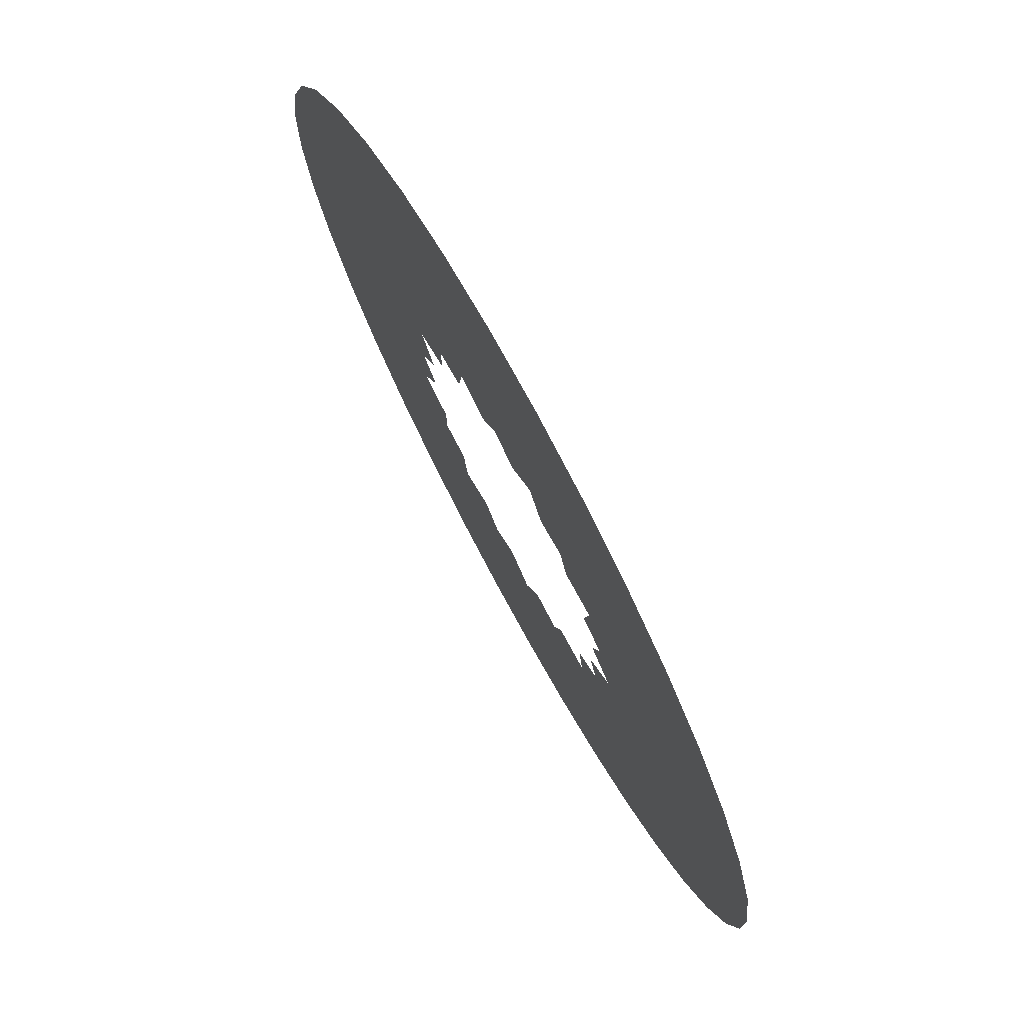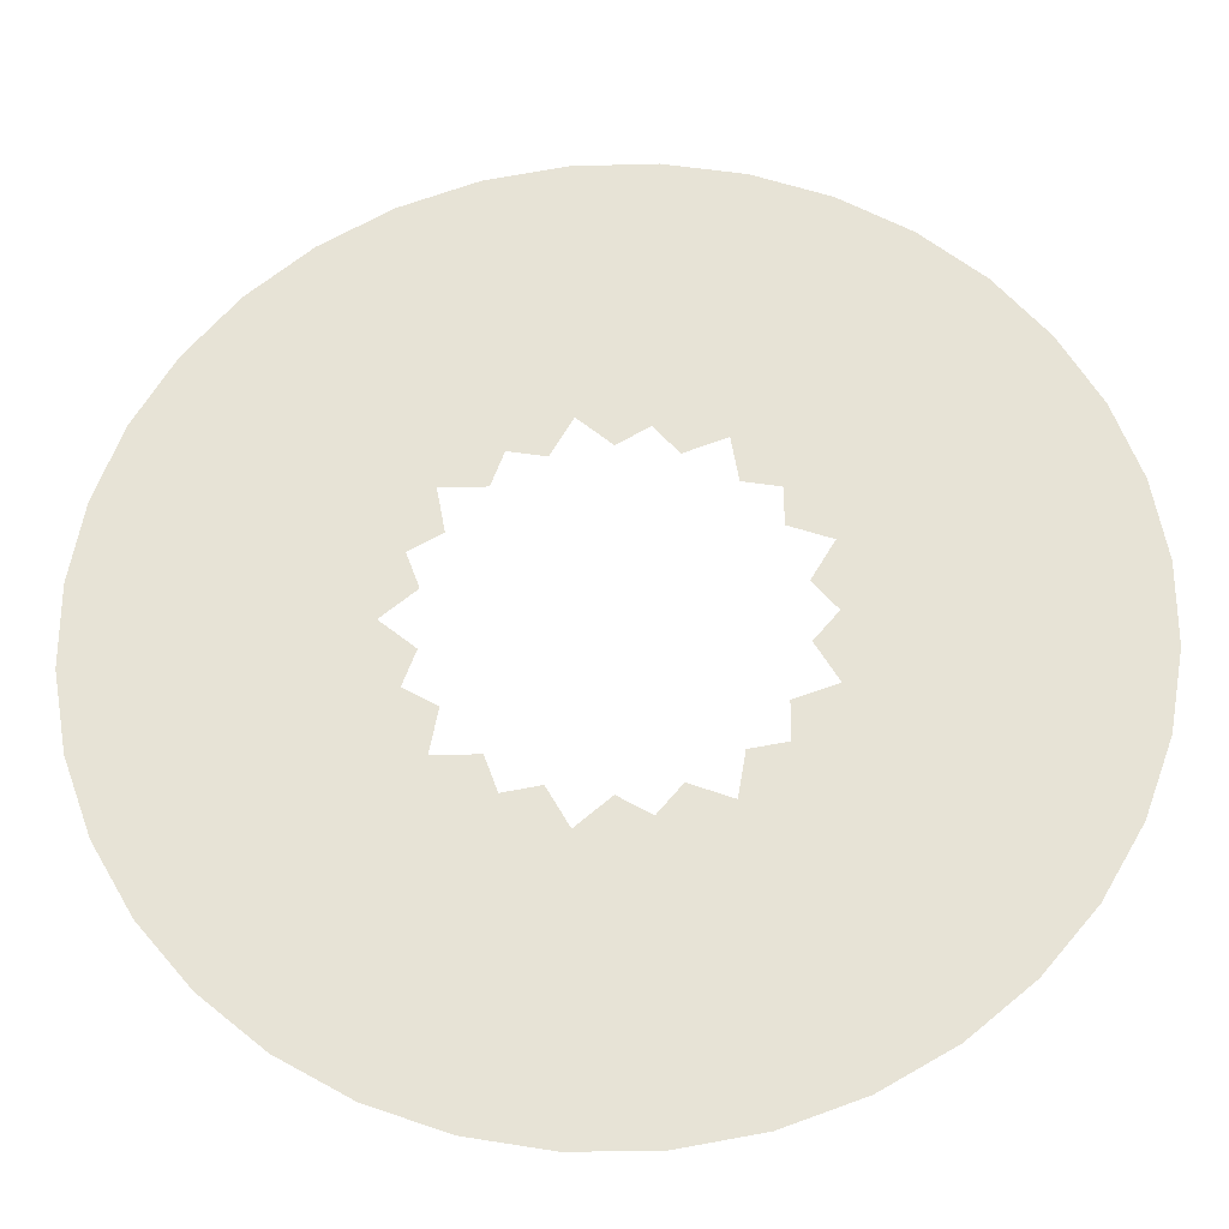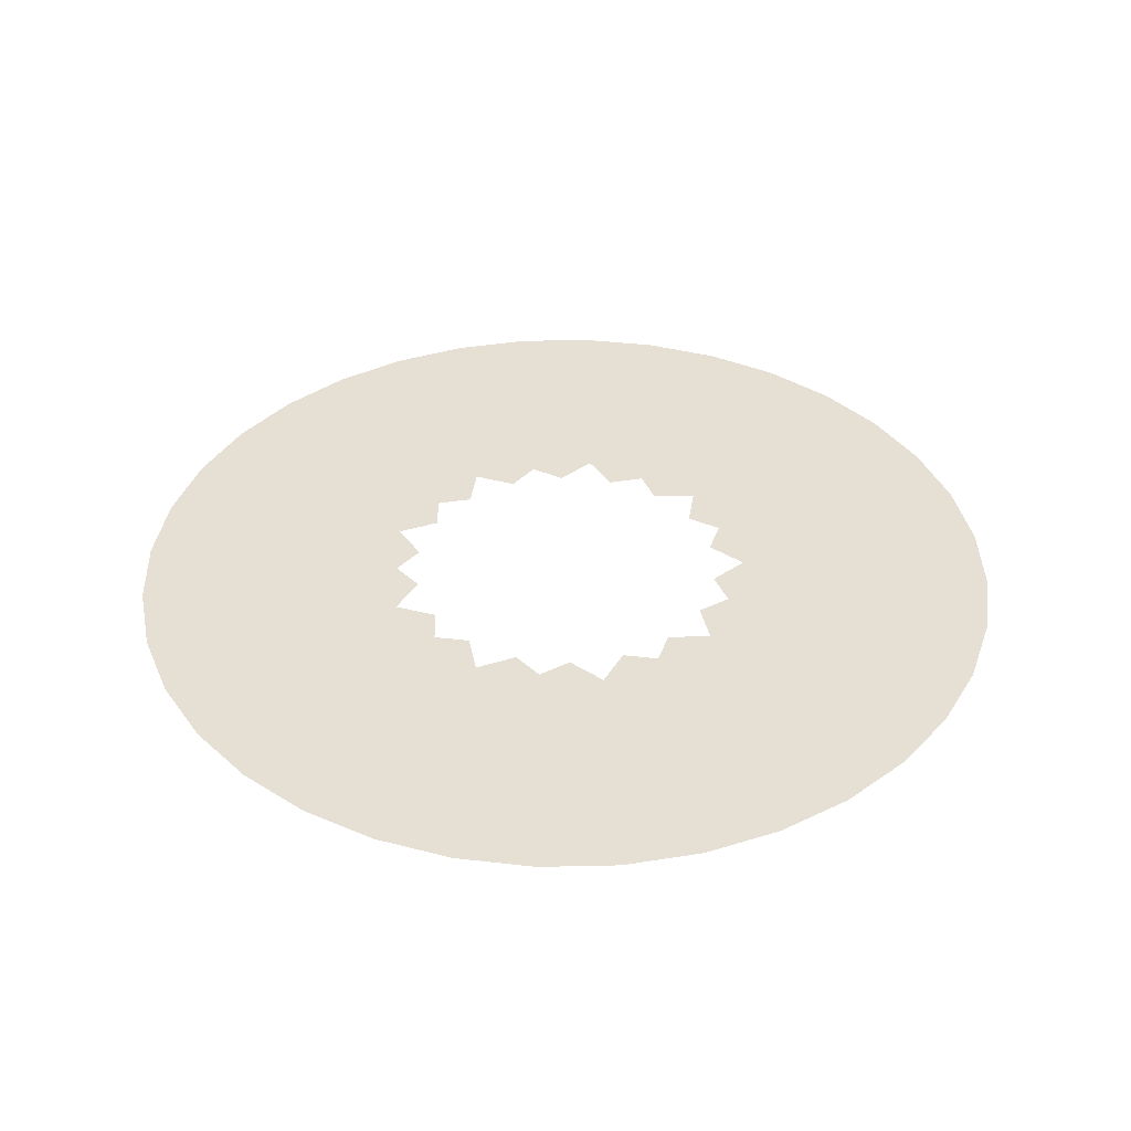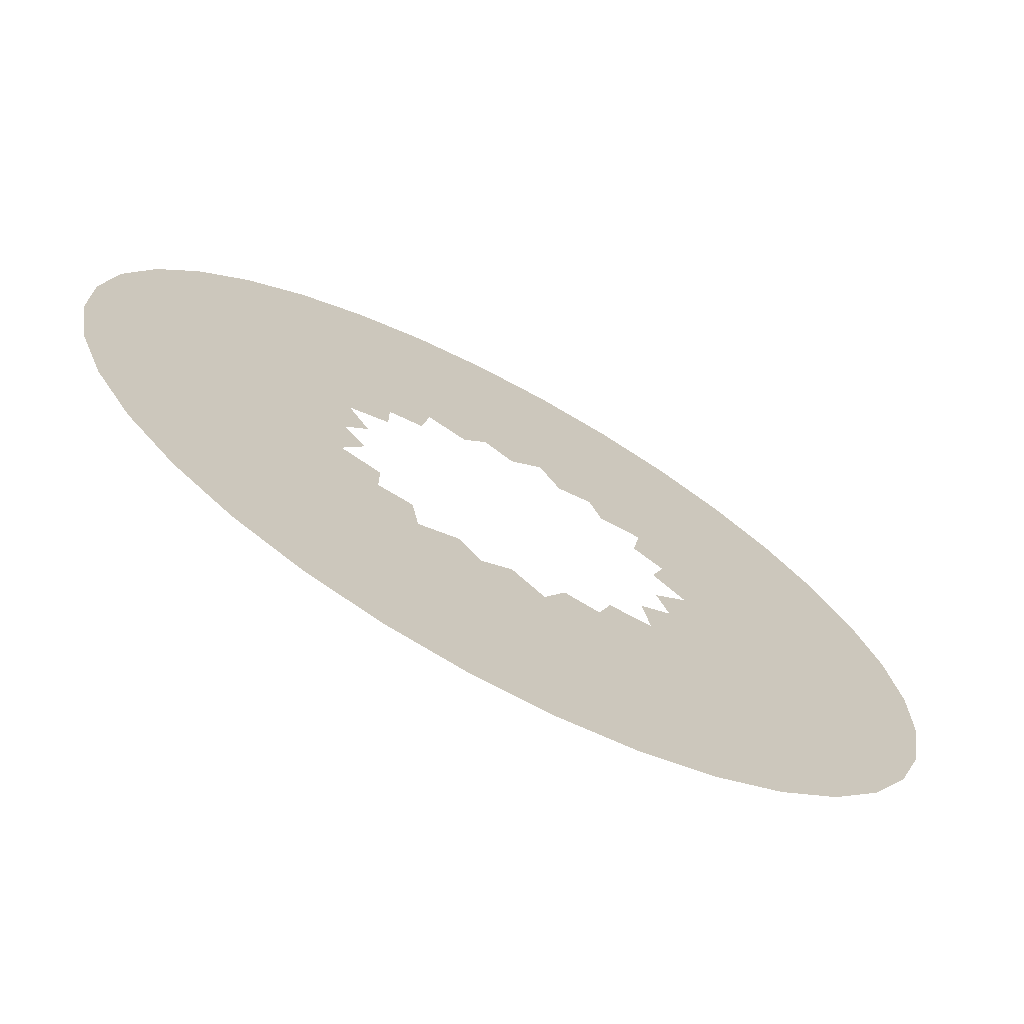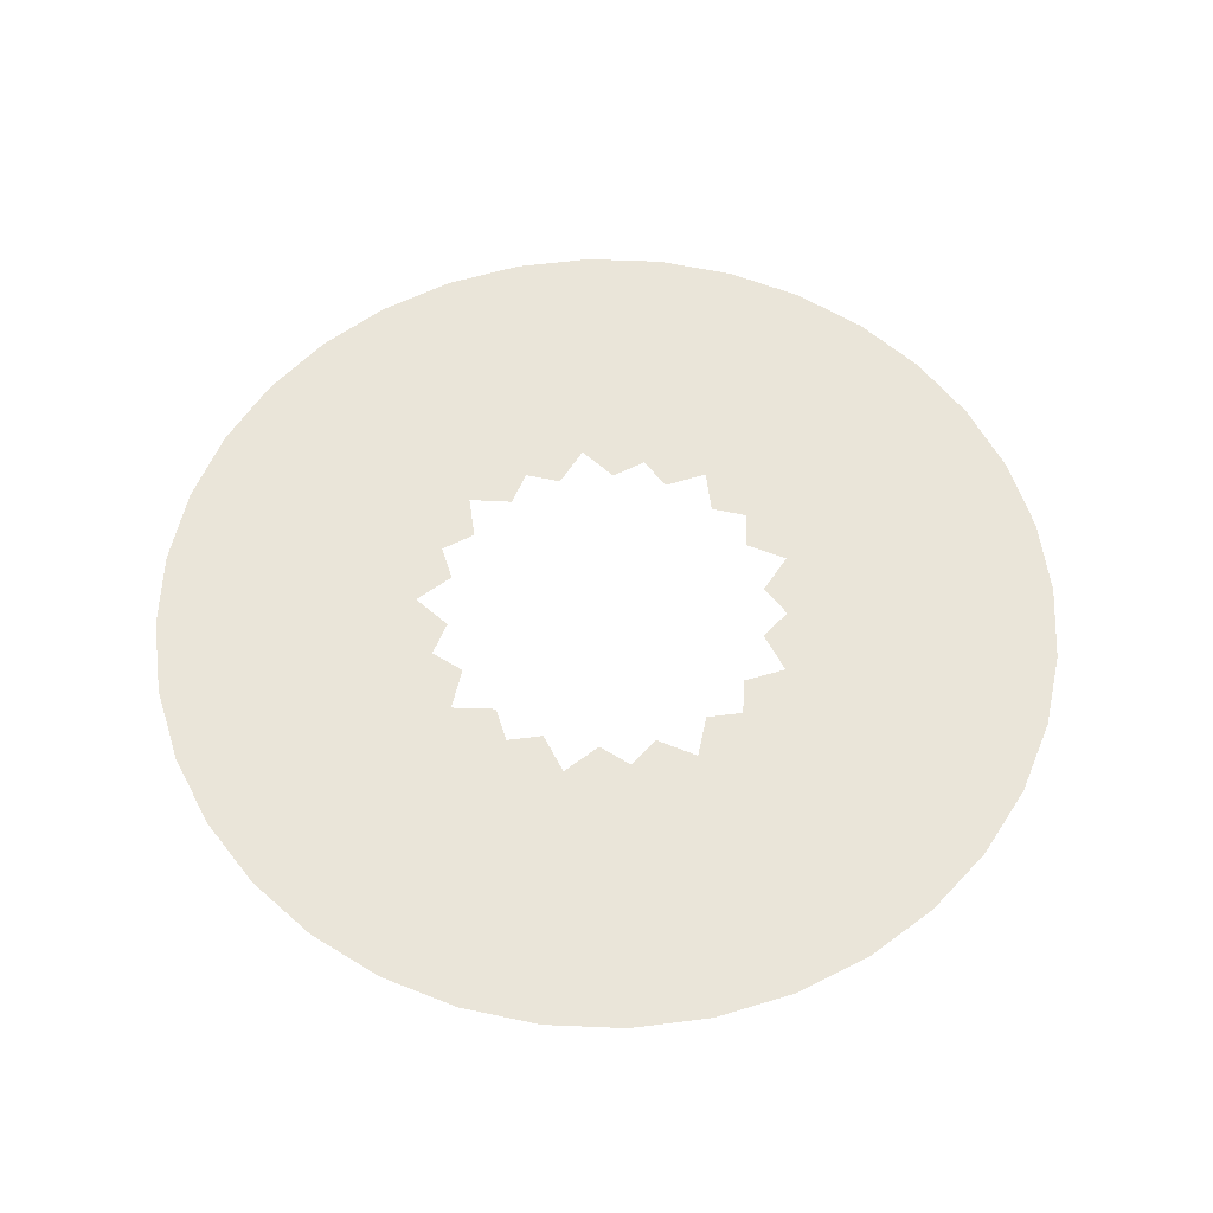
<metadata>
{"format":"obj","ext":"obj","renderer":"f3d","projection":"perspective","resolution":1024,"background":"white","views":[{"elev":75.4,"azim":-118.5,"up":"+Y"},{"elev":-28.9,"azim":2.4,"up":"+Y"},{"elev":38.1,"azim":18.4,"up":"+Z"},{"elev":-71.1,"azim":151.6,"up":"+Y"},{"elev":58.1,"azim":2.5,"up":"+Z"}]}
</metadata>
<code>
g Ef_Lottery_NikiRing
v -0.7661 0.1351 0
v -0.93 0 0
v -1 0 0
v -0.8237 0.1452 0
v -0.8266 0.3009 0
v -0.8888 0.3235 0
v -0.6737 0.3889 0
v -0.7244 0.4182 0
v -0.7124 0.5978 0
v -0.766 0.6428 0
v -0.5 0.5959 0
v -0.7124 0.5978 0
v -0.766 0.6428 0
v -0.5377 0.6407 0
v -0.4398 0.7618 0
v -0.4729 0.8191 0
v -0.2661 0.731 0
v -0.2861 0.786 0
v -0.1615 0.9159 0
v -0.1736 0.9848 0
v -0 0.7779 0
v -0.1615 0.9159 0
v -0.1736 0.9848 0
v -0 0.8364 0
v 0.1527 0.8663 0
v 0.1642 0.9315 0
v 0.2661 0.731 0
v 0.2861 0.786 0
v 0.465 0.8054 0
v 0.5 0.866 0
v 0.5 0.5959 0
v 0.465 0.8054 0
v 0.5 0.866 0
v 0.5377 0.6407 0
v 0.6738 0.5654 0
v 0.7246 0.608 0
v 0.6737 0.3889 0
v 0.7244 0.4182 0
v 0.8739 0.3181 0
v 0.9397 0.342 0
v 0.7661 0.1351 0
v 0.8739 0.3181 0
v 0.9397 0.342 0
v 0.8237 0.1452 0
v 0.8796 0 0
v 0.9459 0 0
v 0.7661 -0.1351 0
v 0.8237 -0.1452 0
v 0.8739 -0.3181 0
v 0.9397 -0.342 0
v 0.6737 -0.3889 0
v 0.8739 -0.3181 0
v 0.9397 -0.342 0
v 0.7244 -0.4182 0
v 0.6738 -0.5654 0
v 0.7246 -0.608 0
v 0.5 -0.5959 0
v 0.5377 -0.6407 0
v 0.465 -0.8054 0
v 0.5 -0.866 0
v 0.2661 -0.731 0
v 0.465 -0.8054 0
v 0.5 -0.866 0
v 0.2861 -0.786 0
v 0.1527 -0.8663 0
v 0.1642 -0.9315 0
v -0 -0.7779 0
v -0 -0.8364 0
v -0.1615 -0.9159 0
v -0.1736 -0.9848 0
v -0.2661 -0.731 0
v -0.1615 -0.9159 0
v -0.1736 -0.9848 0
v -0.2861 -0.786 0
v -0.4398 -0.7618 0
v -0.4729 -0.8191 0
v -0.5 -0.5959 0
v -0.5377 -0.6407 0
v -0.7124 -0.5978 0
v -0.766 -0.6428 0
v -0.6737 -0.3889 0
v -0.7124 -0.5978 0
v -0.766 -0.6428 0
v -0.7244 -0.4182 0
v -0.8266 -0.3009 0
v -0.8888 -0.3235 0
v -0.7661 -0.1351 0
v -0.8237 -0.1452 0
v -0.93 0 0
v -1 0 0
v -0.8237 0.1452 0
v -1 0 0
v -1.992 0.1743 0
v -1.932 0.5176 0
v -0.8888 0.3235 0
v -1.813 0.8452 0
v -0.7244 0.4182 0
v -1.638 1.147 0
v -0.766 0.6428 0
v -0.766 0.6428 0
v -1.414 1.414 0
v -0.5377 0.6407 0
v -0.766 0.6428 0
v -1.147 1.638 0
v -0.4729 0.8191 0
v -0.8452 1.813 0
v -0.2861 0.786 0
v -0.5176 1.932 0
v -0.1736 0.9848 0
v -0.1736 0.9848 0
v -0.1743 1.992 0
v -0 0.8364 0
v -0.1736 0.9848 0
v 0.1743 1.992 0
v 0.1642 0.9315 0
v 0.5176 1.932 0
v 0.2861 0.786 0
v 0.8452 1.813 0
v 0.5 0.866 0
v 0.5 0.866 0
v 1.147 1.638 0
v 0.5377 0.6407 0
v 0.5 0.866 0
v 1.414 1.414 0
v 0.7246 0.608 0
v 1.638 1.147 0
v 0.7244 0.4182 0
v 1.813 0.8452 0
v 0.9397 0.342 0
v 0.9397 0.342 0
v 1.932 0.5176 0
v 0.8237 0.1452 0
v 0.9397 0.342 0
v 1.992 0.1743 0
v 0.9459 0 0
v 1.992 -0.1743 0
v 0.8237 -0.1452 0
v 1.932 -0.5176 0
v 0.9397 -0.342 0
v 0.9397 -0.342 0
v 1.813 -0.8452 0
v 0.7244 -0.4182 0
v 0.9397 -0.342 0
v 1.638 -1.147 0
v 0.7246 -0.608 0
v 1.414 -1.414 0
v 0.5377 -0.6407 0
v 1.147 -1.638 0
v 0.5 -0.866 0
v 0.5 -0.866 0
v 0.8452 -1.813 0
v 0.2861 -0.786 0
v 0.5 -0.866 0
v 0.5176 -1.932 0
v 0.1642 -0.9315 0
v 0.1743 -1.992 0
v -0 -0.8364 0
v -0.1743 -1.992 0
v -0.1736 -0.9848 0
v -0.1736 -0.9848 0
v -0.5176 -1.932 0
v -0.2861 -0.786 0
v -0.1736 -0.9848 0
v -0.8452 -1.813 0
v -0.4729 -0.8191 0
v -1.147 -1.638 0
v -0.5377 -0.6407 0
v -1.414 -1.414 0
v -0.766 -0.6428 0
v -0.766 -0.6428 0
v -1.638 -1.147 0
v -0.7244 -0.4182 0
v -0.766 -0.6428 0
v -1.813 -0.8452 0
v -0.8888 -0.3235 0
v -1.932 -0.5176 0
v -0.8237 -0.1452 0
v -1.992 -0.1743 0
v -1 0 0
v -1.992 0.1743 0
v -0.7002 0.1235 0
v -0.85 0 0
v -0.93 0 0
v -0.7661 0.1351 0
v -0.7555 0.275 0
v -0.8266 0.3009 0
v -0.6157 0.3555 0
v -0.6737 0.3889 0
v -0.6511 0.5464 0
v -0.7124 0.5978 0
v -0.457 0.5446 0
v -0.6511 0.5464 0
v -0.7124 0.5978 0
v -0.5 0.5959 0
v -0.402 0.6963 0
v -0.4398 0.7618 0
v -0.2432 0.6681 0
v -0.2661 0.731 0
v -0.1476 0.8371 0
v -0.1615 0.9159 0
v -0 0.711 0
v -0.1476 0.8371 0
v -0.1615 0.9159 0
v -0 0.7779 0
v 0.1396 0.7918 0
v 0.1527 0.8663 0
v 0.2432 0.6681 0
v 0.2661 0.731 0
v 0.425 0.7361 0
v 0.465 0.8054 0
v 0.457 0.5446 0
v 0.425 0.7361 0
v 0.465 0.8054 0
v 0.5 0.5959 0
v 0.6159 0.5168 0
v 0.6738 0.5654 0
v 0.6157 0.3555 0
v 0.6737 0.3889 0
v 0.7987 0.2907 0
v 0.8739 0.3181 0
v 0.7002 0.1235 0
v 0.7987 0.2907 0
v 0.8739 0.3181 0
v 0.7661 0.1351 0
v 0.804 0 0
v 0.8796 0 0
v 0.7002 -0.1235 0
v 0.7661 -0.1351 0
v 0.7987 -0.2907 0
v 0.8739 -0.3181 0
v 0.6157 -0.3555 0
v 0.7987 -0.2907 0
v 0.8739 -0.3181 0
v 0.6737 -0.3889 0
v 0.6159 -0.5168 0
v 0.6738 -0.5654 0
v 0.457 -0.5446 0
v 0.5 -0.5959 0
v 0.425 -0.7361 0
v 0.465 -0.8054 0
v 0.2432 -0.6681 0
v 0.425 -0.7361 0
v 0.465 -0.8054 0
v 0.2661 -0.731 0
v 0.1396 -0.7918 0
v 0.1527 -0.8663 0
v -0 -0.711 0
v -0 -0.7779 0
v -0.1476 -0.8371 0
v -0.1615 -0.9159 0
v -0.2432 -0.6681 0
v -0.1476 -0.8371 0
v -0.1615 -0.9159 0
v -0.2661 -0.731 0
v -0.402 -0.6963 0
v -0.4398 -0.7618 0
v -0.457 -0.5446 0
v -0.5 -0.5959 0
v -0.6511 -0.5464 0
v -0.7124 -0.5978 0
v -0.6157 -0.3555 0
v -0.6511 -0.5464 0
v -0.7124 -0.5978 0
v -0.6737 -0.3889 0
v -0.7555 -0.275 0
v -0.8266 -0.3009 0
v -0.7002 -0.1235 0
v -0.7661 -0.1351 0
v -0.85 0 0
v -0.93 0 0
g Ef_Lottery_NikiRing_0
f 3 2 1
f 4 3 1
f 4 1 5
f 6 4 5
f 6 5 7
f 8 6 7
f 8 7 9
f 10 8 9
f 13 12 11
f 14 13 11
f 14 11 15
f 16 14 15
f 16 15 17
f 18 16 17
f 18 17 19
f 20 18 19
f 23 22 21
f 24 23 21
f 24 21 25
f 26 24 25
f 26 25 27
f 28 26 27
f 28 27 29
f 30 28 29
f 33 32 31
f 34 33 31
f 34 31 35
f 36 34 35
f 36 35 37
f 38 36 37
f 38 37 39
f 40 38 39
f 43 42 41
f 44 43 41
f 44 41 45
f 46 44 45
f 46 45 47
f 48 46 47
f 48 47 49
f 50 48 49
f 53 52 51
f 54 53 51
f 54 51 55
f 56 54 55
f 56 55 57
f 58 56 57
f 58 57 59
f 60 58 59
f 63 62 61
f 64 63 61
f 64 61 65
f 66 64 65
f 66 65 67
f 68 66 67
f 68 67 69
f 70 68 69
f 73 72 71
f 74 73 71
f 74 71 75
f 76 74 75
f 76 75 77
f 78 76 77
f 78 77 79
f 80 78 79
f 83 82 81
f 84 83 81
f 84 81 85
f 86 84 85
f 86 85 87
f 88 86 87
f 88 87 89
f 90 88 89
f 93 92 91
f 94 93 91
f 94 91 95
f 96 94 95
f 96 95 97
f 98 96 97
f 98 97 99
f 101 98 100
f 101 103 102
f 104 101 102
f 104 102 105
f 106 104 105
f 106 105 107
f 108 106 107
f 108 107 109
f 111 108 110
f 111 113 112
f 114 111 112
f 114 112 115
f 116 114 115
f 116 115 117
f 118 116 117
f 118 117 119
f 121 118 120
f 121 123 122
f 124 121 122
f 124 122 125
f 126 124 125
f 126 125 127
f 128 126 127
f 128 127 129
f 131 128 130
f 131 133 132
f 134 131 132
f 134 132 135
f 136 134 135
f 136 135 137
f 138 136 137
f 138 137 139
f 141 138 140
f 141 143 142
f 144 141 142
f 144 142 145
f 146 144 145
f 146 145 147
f 148 146 147
f 148 147 149
f 151 148 150
f 151 153 152
f 154 151 152
f 154 152 155
f 156 154 155
f 156 155 157
f 158 156 157
f 158 157 159
f 161 158 160
f 161 163 162
f 164 161 162
f 164 162 165
f 166 164 165
f 166 165 167
f 168 166 167
f 168 167 169
f 171 168 170
f 171 173 172
f 174 171 172
f 174 172 175
f 176 174 175
f 176 175 177
f 178 176 177
f 178 177 179
f 180 178 179
f 183 182 181
f 184 183 181
f 184 181 185
f 186 184 185
f 186 185 187
f 188 186 187
f 188 187 189
f 190 188 189
f 193 192 191
f 194 193 191
f 194 191 195
f 196 194 195
f 196 195 197
f 198 196 197
f 198 197 199
f 200 198 199
f 203 202 201
f 204 203 201
f 204 201 205
f 206 204 205
f 206 205 207
f 208 206 207
f 208 207 209
f 210 208 209
f 213 212 211
f 214 213 211
f 214 211 215
f 216 214 215
f 216 215 217
f 218 216 217
f 218 217 219
f 220 218 219
f 223 222 221
f 224 223 221
f 224 221 225
f 226 224 225
f 226 225 227
f 228 226 227
f 228 227 229
f 230 228 229
f 233 232 231
f 234 233 231
f 234 231 235
f 236 234 235
f 236 235 237
f 238 236 237
f 238 237 239
f 240 238 239
f 243 242 241
f 244 243 241
f 244 241 245
f 246 244 245
f 246 245 247
f 248 246 247
f 248 247 249
f 250 248 249
f 253 252 251
f 254 253 251
f 254 251 255
f 256 254 255
f 256 255 257
f 258 256 257
f 258 257 259
f 260 258 259
f 263 262 261
f 264 263 261
f 264 261 265
f 266 264 265
f 266 265 267
f 268 266 267
f 268 267 269
f 270 268 269

</code>
